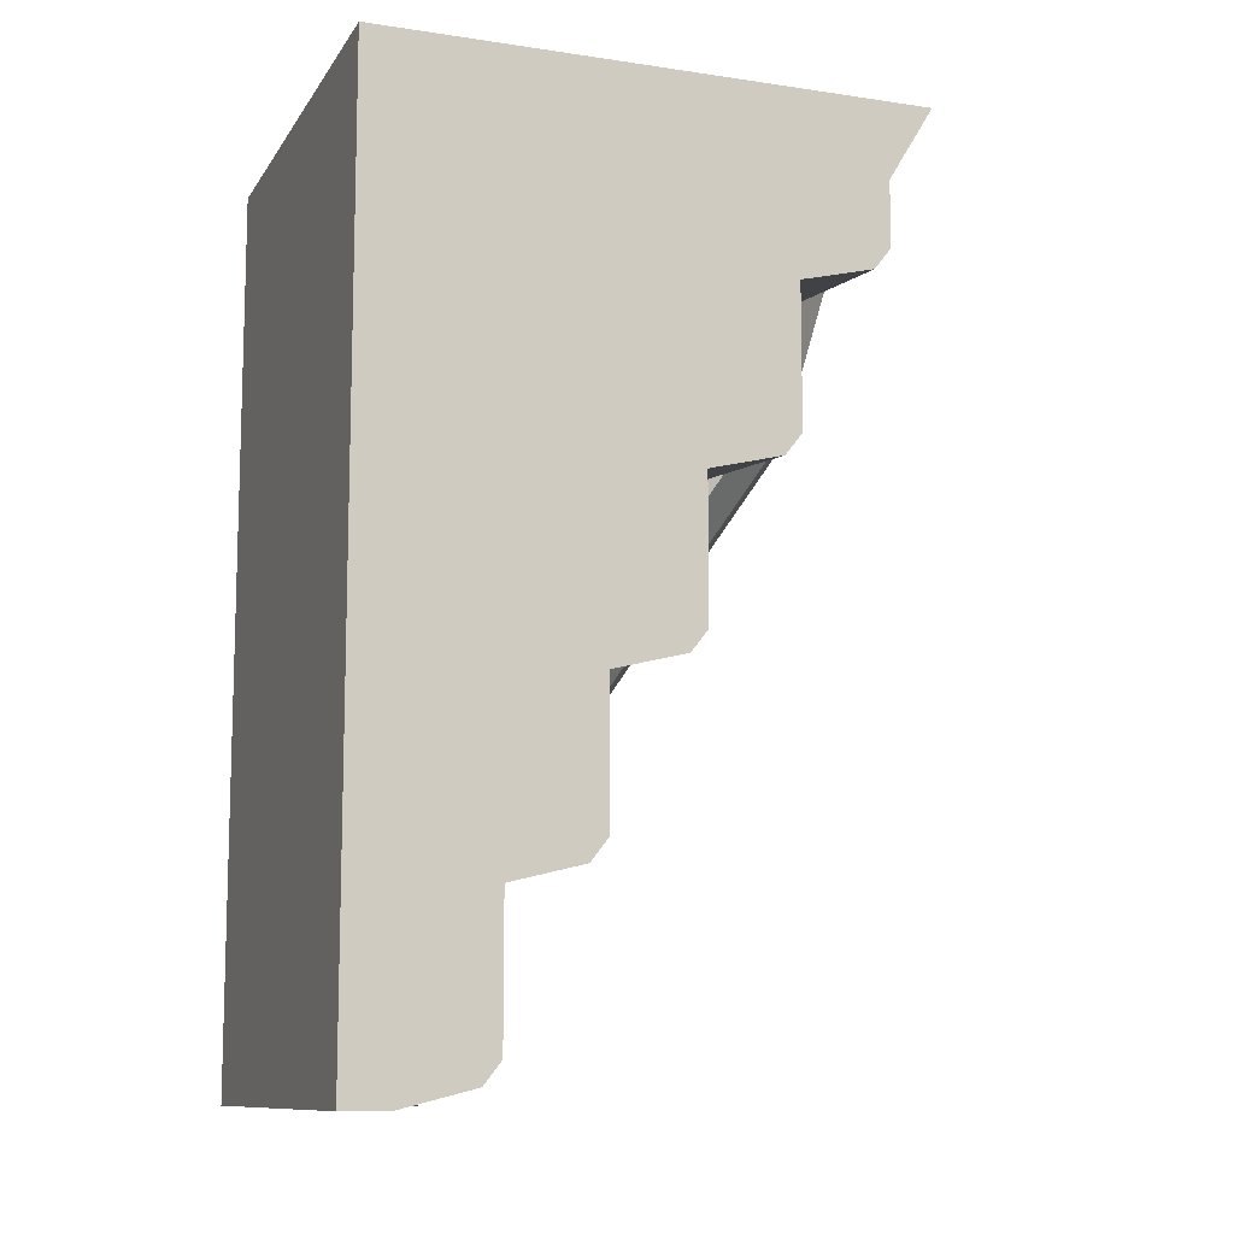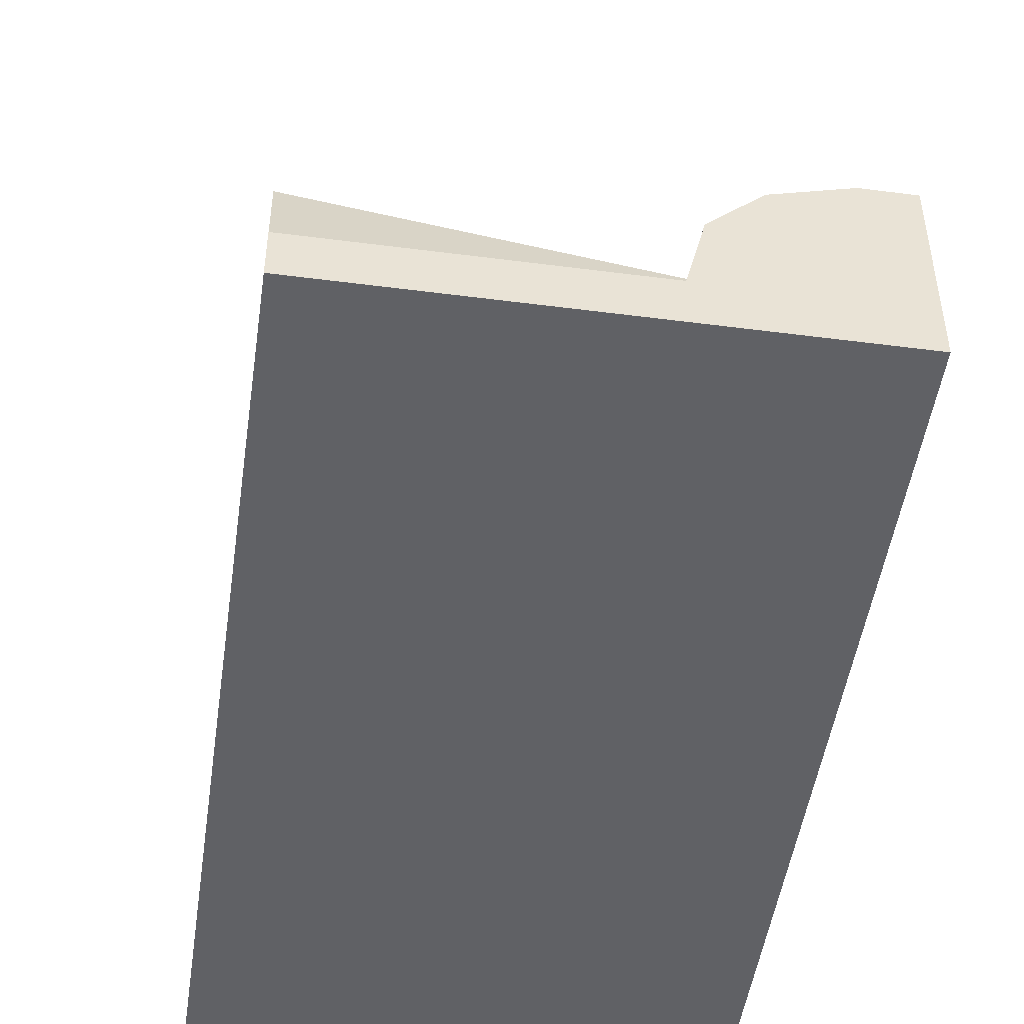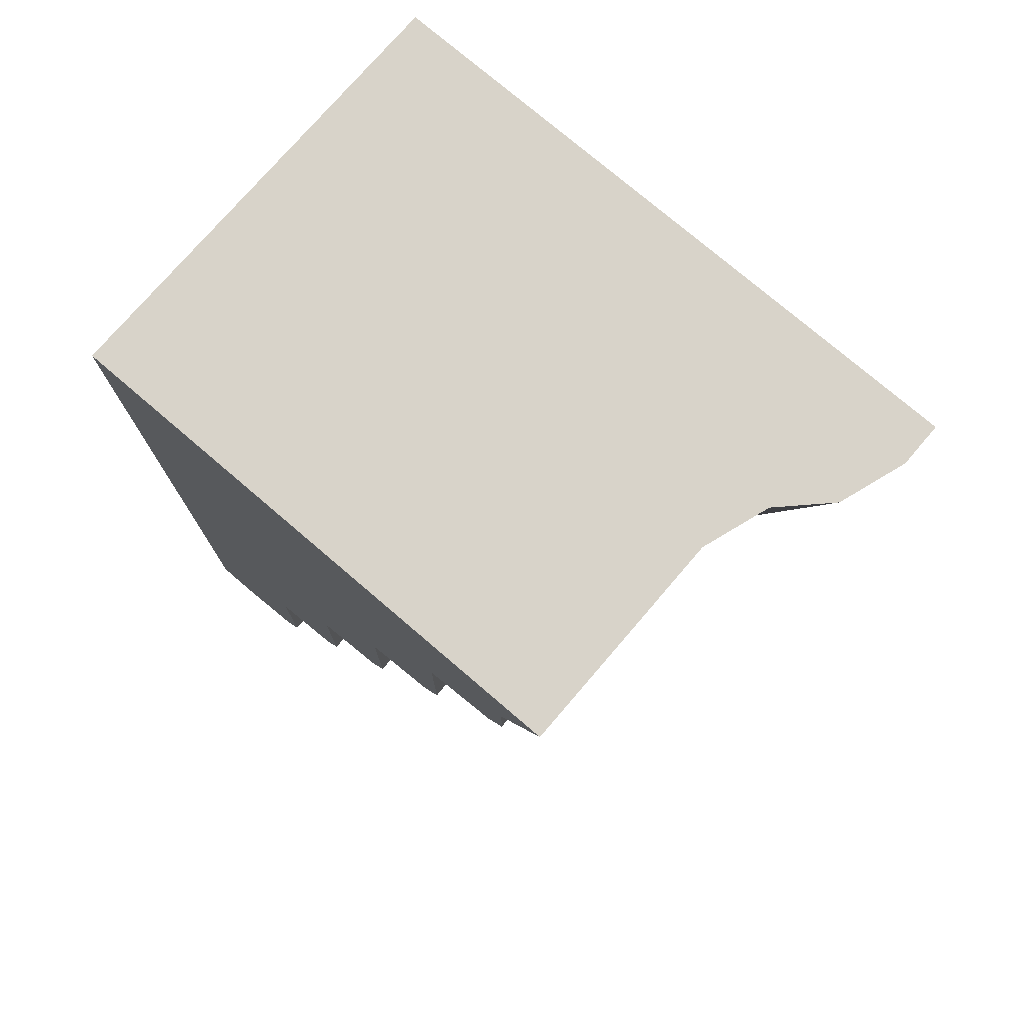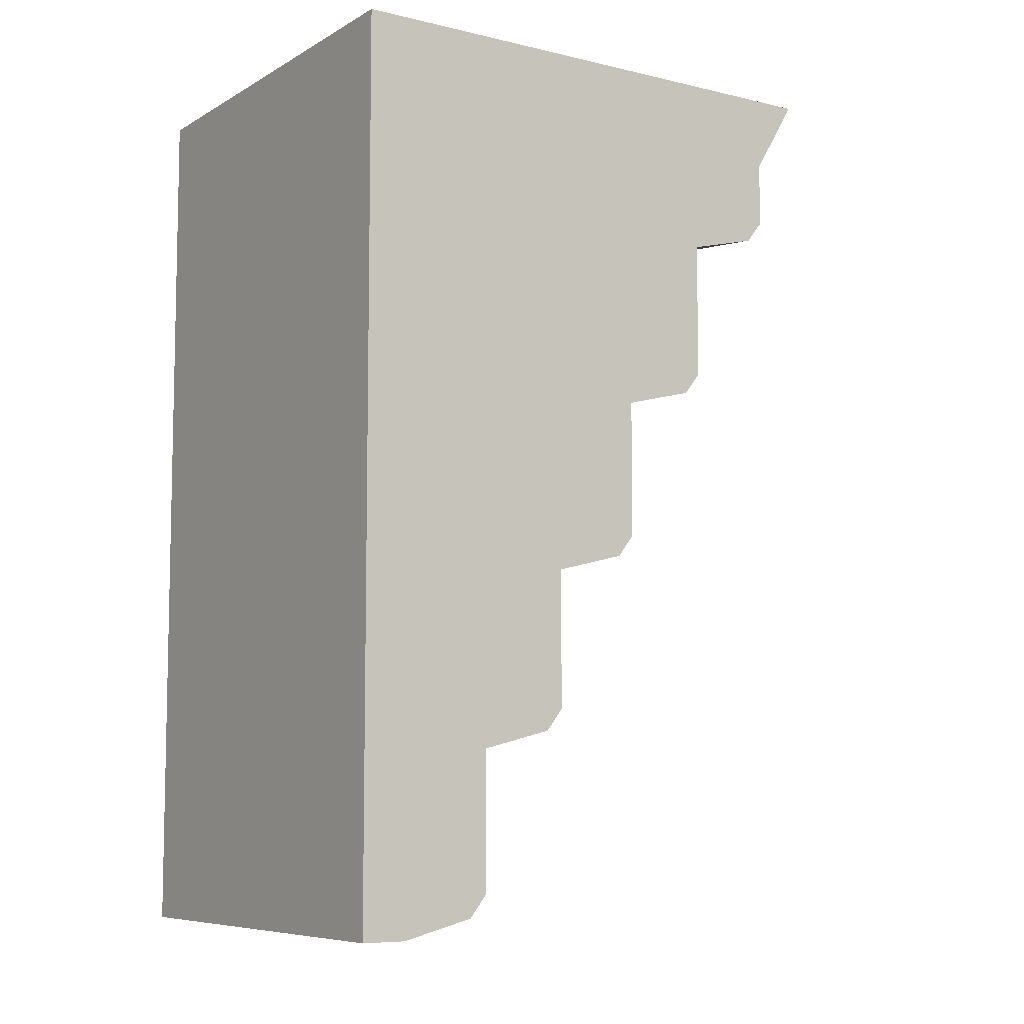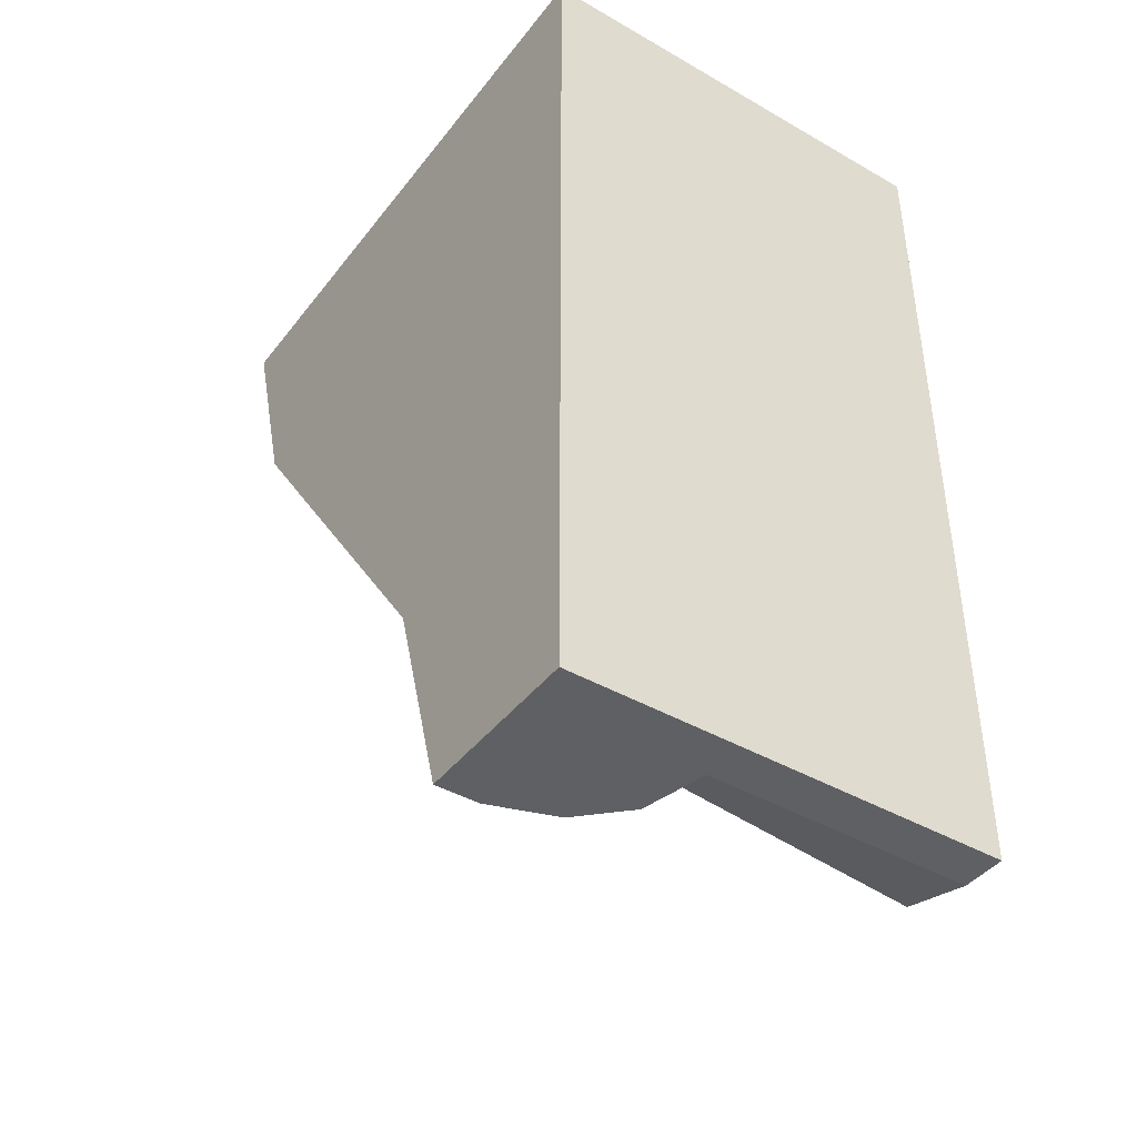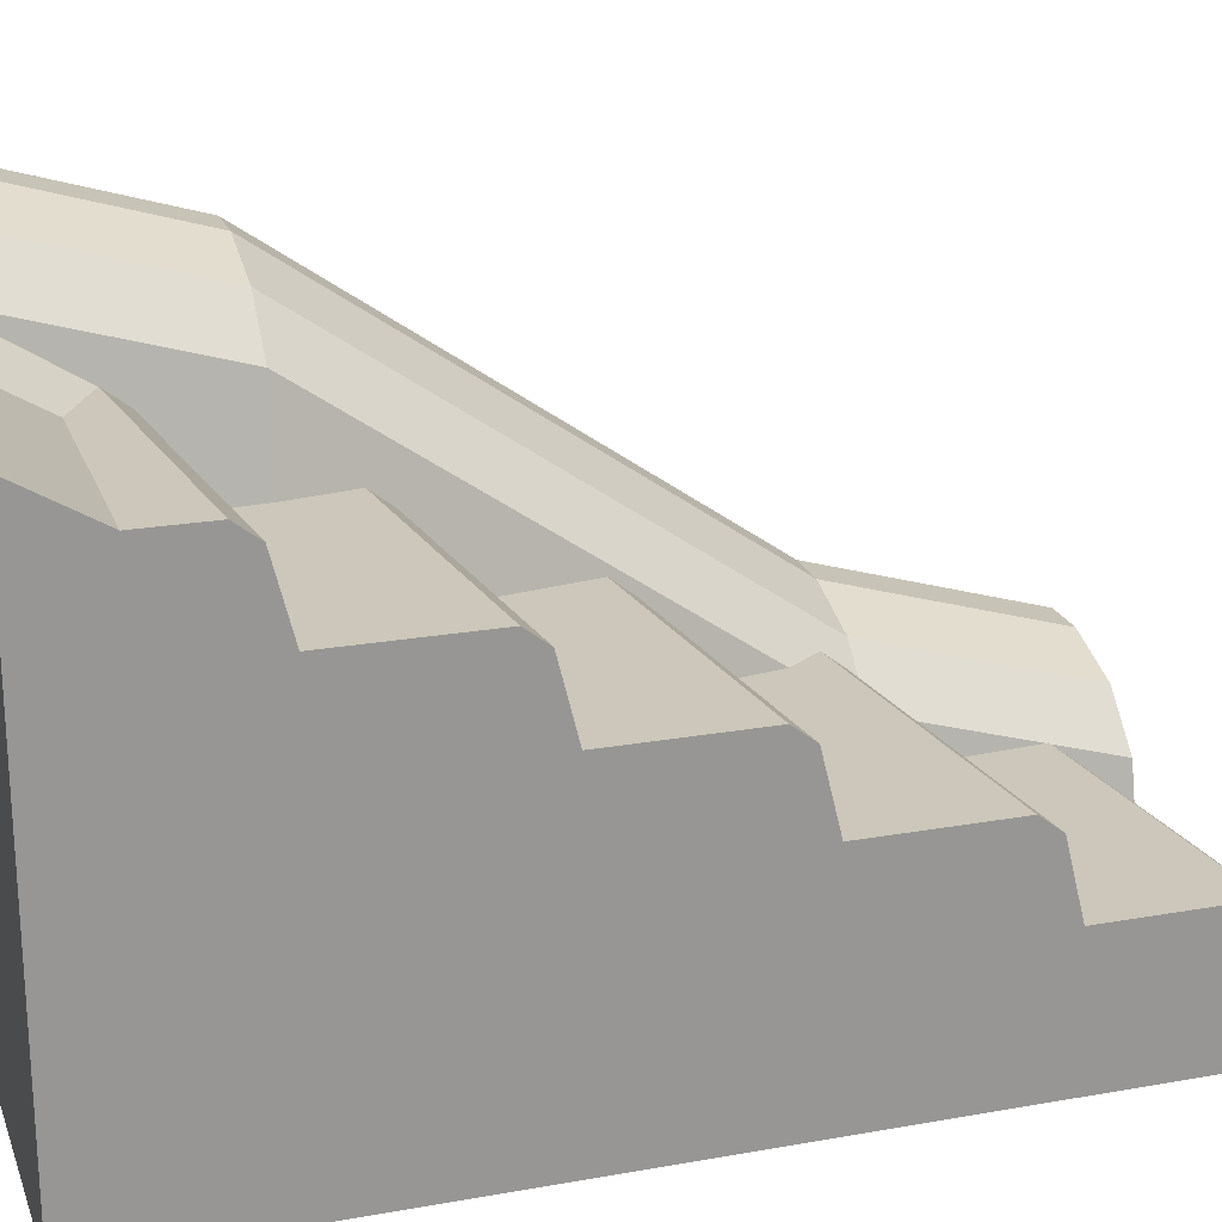
<metadata>
{"format":"obj","ext":"obj","renderer":"f3d","projection":"perspective","resolution":1024,"background":"white","views":[{"elev":-10.7,"azim":69.7,"up":"+Z"},{"elev":-48.9,"azim":171.8,"up":"+Y"},{"elev":75.8,"azim":130.6,"up":"+Z"},{"elev":-7.6,"azim":56.4,"up":"+Z"},{"elev":-42.1,"azim":-34.5,"up":"+Z"},{"elev":21.5,"azim":72.5,"up":"+Y"}]}
</metadata>
<code>
o object1
g object1
v -0.5 0.2 -1.5
v -0.5 0.35 -1
v -0.4 0.35 -1
v -0.4 0.2 -1.5
v -0.25 1 0
v -0.4 1.05 0
v -0.4 1.2 0.5
v -0.25 1.15 0.5
v -0.5 1.05 0
v -0.5 1.2 0.5
v -0.15 0.9 0
v -0.15 1.05 0.5
v -0.25 0.3 -1
v -0.25 0.15 -1.5
v -0.5 -0.2 0.5
v -0.5 -0.2 -1.5
v 0.5 -0.2 0.5
v 0 1 0.5
v 0.5 1 0.5
v -0.1449 0.06213 -1.388
v -0.15 0.09737 -1.342
v -0.15 0.05 -1.5
v -0.1143 -0.1 -1.5
v -0.1095 -0.1 -1.432
v -0.1437 0.4621 -0.5879
v -0.1447 0.5 -0.5393
v -0.0938 0.5 -0.234
v -0.1251 0.6621 -0.19
v -0.126 0.7 -0.1414
v -0.1024 0.7 0
v -0.15 0.3 -0.8571
v -0.1125 0.3 -0.6319
v 0.5 -0.2 -1.5
v 0.5 0.9 0.3333
v 0.5 0.9 0.189
v 0.5 0.8621 0.1405
v 0.5 0.7 0.1
v 0.5 0.7 -0.211
v 0.5 0.6621 -0.2595
v 0.5 0.5 -0.3
v 0.5 0.5 -0.611
v 0.5 0.4621 -0.6595
v 0.5 0.3 -0.7
v 0.5 0.3 -1.011
v 0.5 0.2621 -1.059
v 0.5 0.1 -1.1
v 0.5 0.1 -1.411
v 0.5 0.06213 -1.459
v 0.5 -0.1 -1.5
v 0 0.9 0.3333
v -0.1314 0.9 0.2603
v -0.203 0.3 -0.9329
v -0.1994 0.2621 -0.9818
v -0.1577 0.2077 -1
v -0.1284 0.1 -1.03
v -0.15 0.1991 -1.003
v -0.15 0.1 -1.333
v -0.1516 0.1 -1.339
v -0.09059 0.7 0.1656
v -0.126 0.8621 0.2101
v -0.1315 0.9 0.2592
f 1 2 3
f 1 3 4
f 5 6 8
f 6 7 8
f 6 9 7
f 9 10 7
f 11 5 12
f 5 8 12
f 13 3 5
f 3 6 5
f 3 13 4
f 13 14 4
f 3 2 6
f 2 9 6
f 2 1 16
f 2 16 15
f 15 10 9
f 15 9 2
f 12 8 7
f 18 12 15
f 15 17 18
f 17 19 18
f 12 10 15
f 12 7 10
f 22 21 20
f 24 22 20
f 24 23 22
f 11 30 29
f 31 11 26
f 28 27 26
f 26 25 31
f 25 32 31
f 11 28 26
f 11 29 28
f 33 17 16
f 17 15 16
f 36 35 34
f 17 34 19
f 17 40 37
f 40 38 37
f 40 39 38
f 43 41 40
f 46 44 43
f 46 45 44
f 33 49 46
f 49 48 47
f 49 47 46
f 43 42 41
f 17 43 40
f 17 46 43
f 17 33 46
f 17 37 34
f 37 36 34
f 18 19 34
f 18 34 50
f 12 18 50
f 50 51 12
f 53 54 13
f 13 5 11
f 11 31 52
f 11 52 13
f 52 53 13
f 57 56 55
f 14 22 23
f 23 33 16
f 16 1 4
f 23 49 33
f 16 4 23
f 4 14 23
f 21 22 14
f 58 14 54
f 54 56 58
f 56 57 58
f 14 13 54
f 58 21 14
f 60 59 30
f 61 60 11
f 12 51 61
f 61 11 12
f 60 30 11
f 21 58 47
f 47 48 20
f 47 20 21
f 57 55 46
f 47 58 57
f 57 46 47
f 45 46 55
f 53 45 56
f 56 54 53
f 45 55 56
f 44 45 53
f 44 53 52
f 31 32 43
f 44 52 31
f 31 43 44
f 42 43 32
f 42 32 25
f 41 42 25
f 41 25 26
f 27 40 26
f 40 41 26
f 39 40 27
f 39 27 28
f 38 39 28
f 38 28 29
f 30 59 37
f 37 38 30
f 38 29 30
f 36 37 59
f 36 59 60
f 35 36 60
f 35 60 61
f 50 34 35
f 50 35 61
f 61 51 50
f 48 49 24
f 48 24 20
f 49 23 24

</code>
